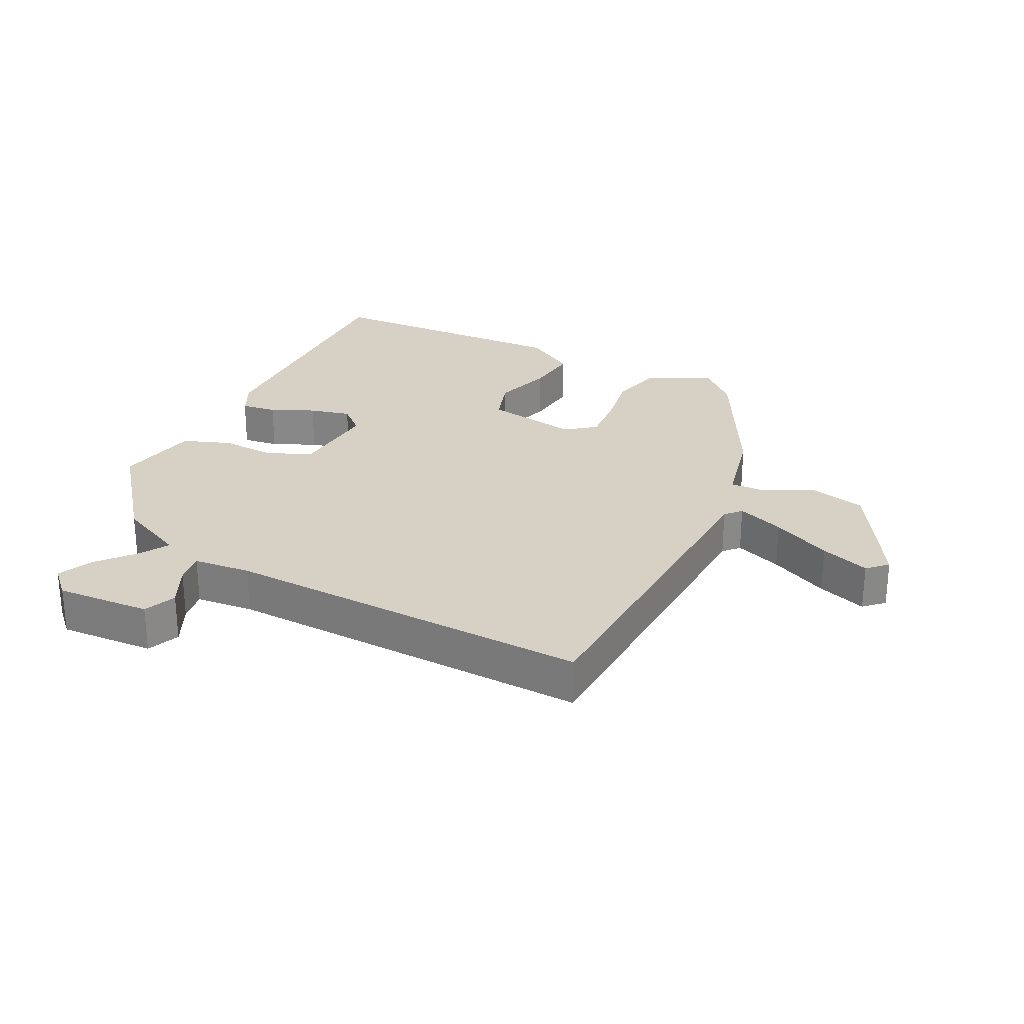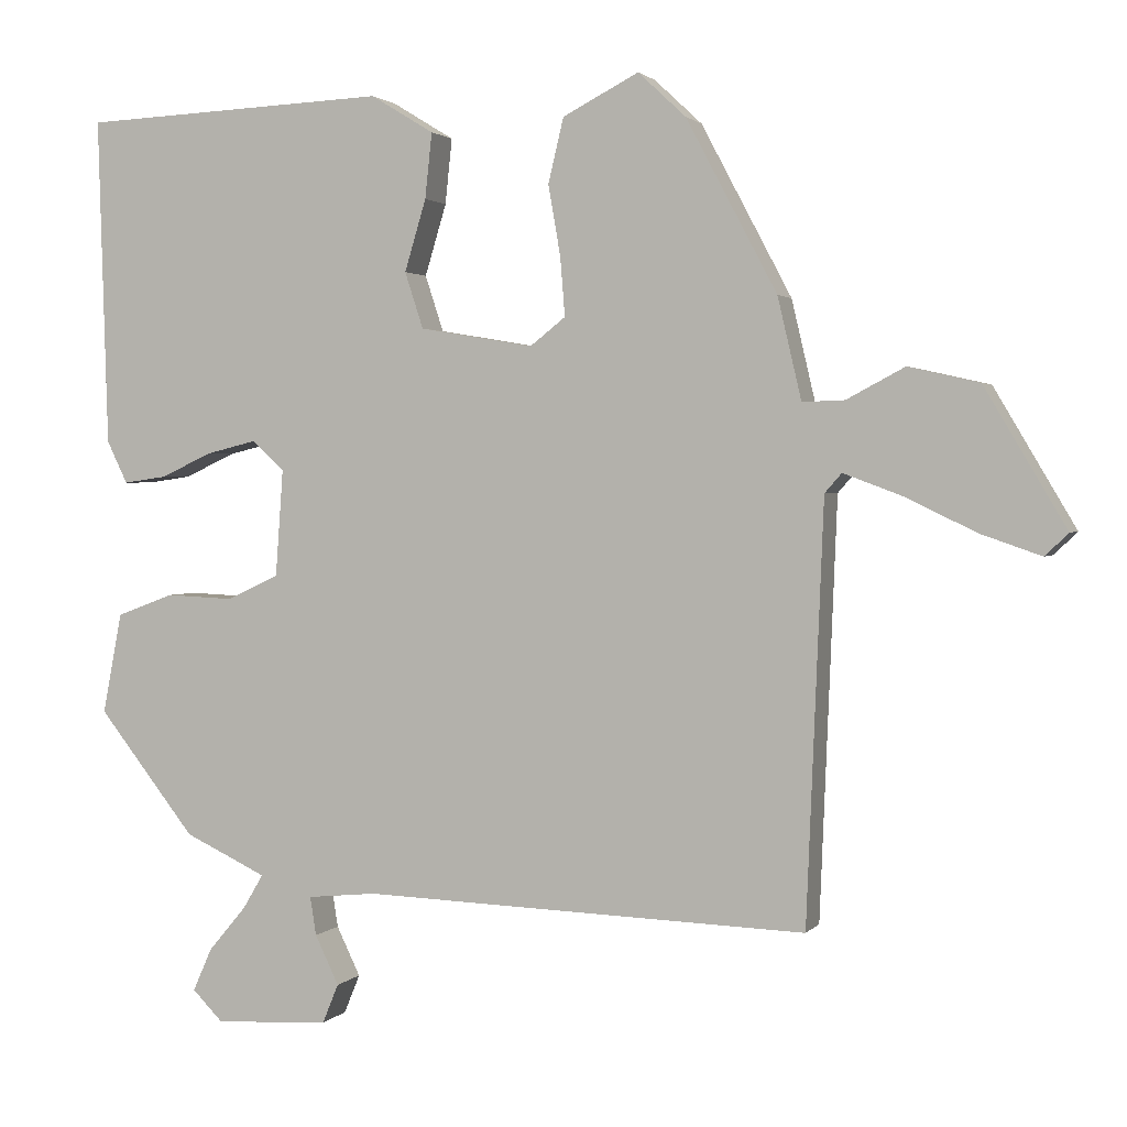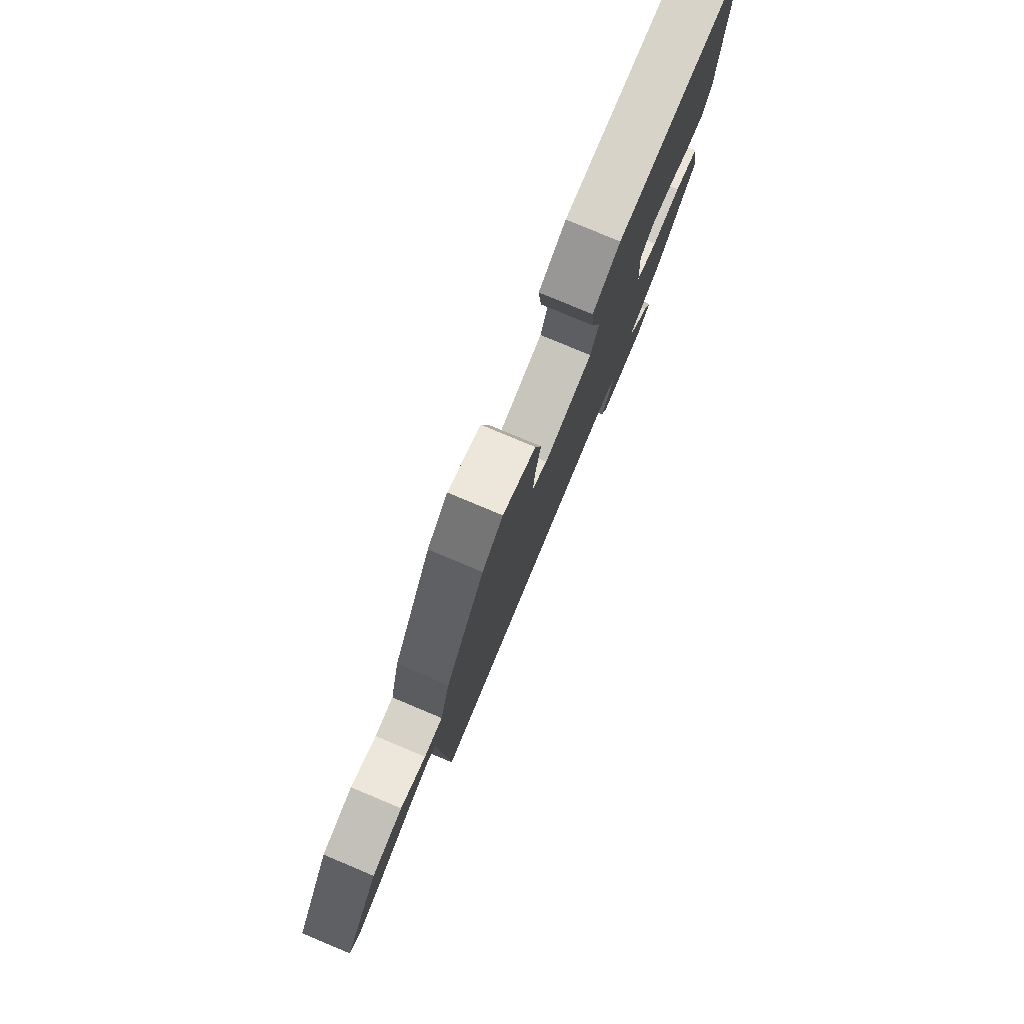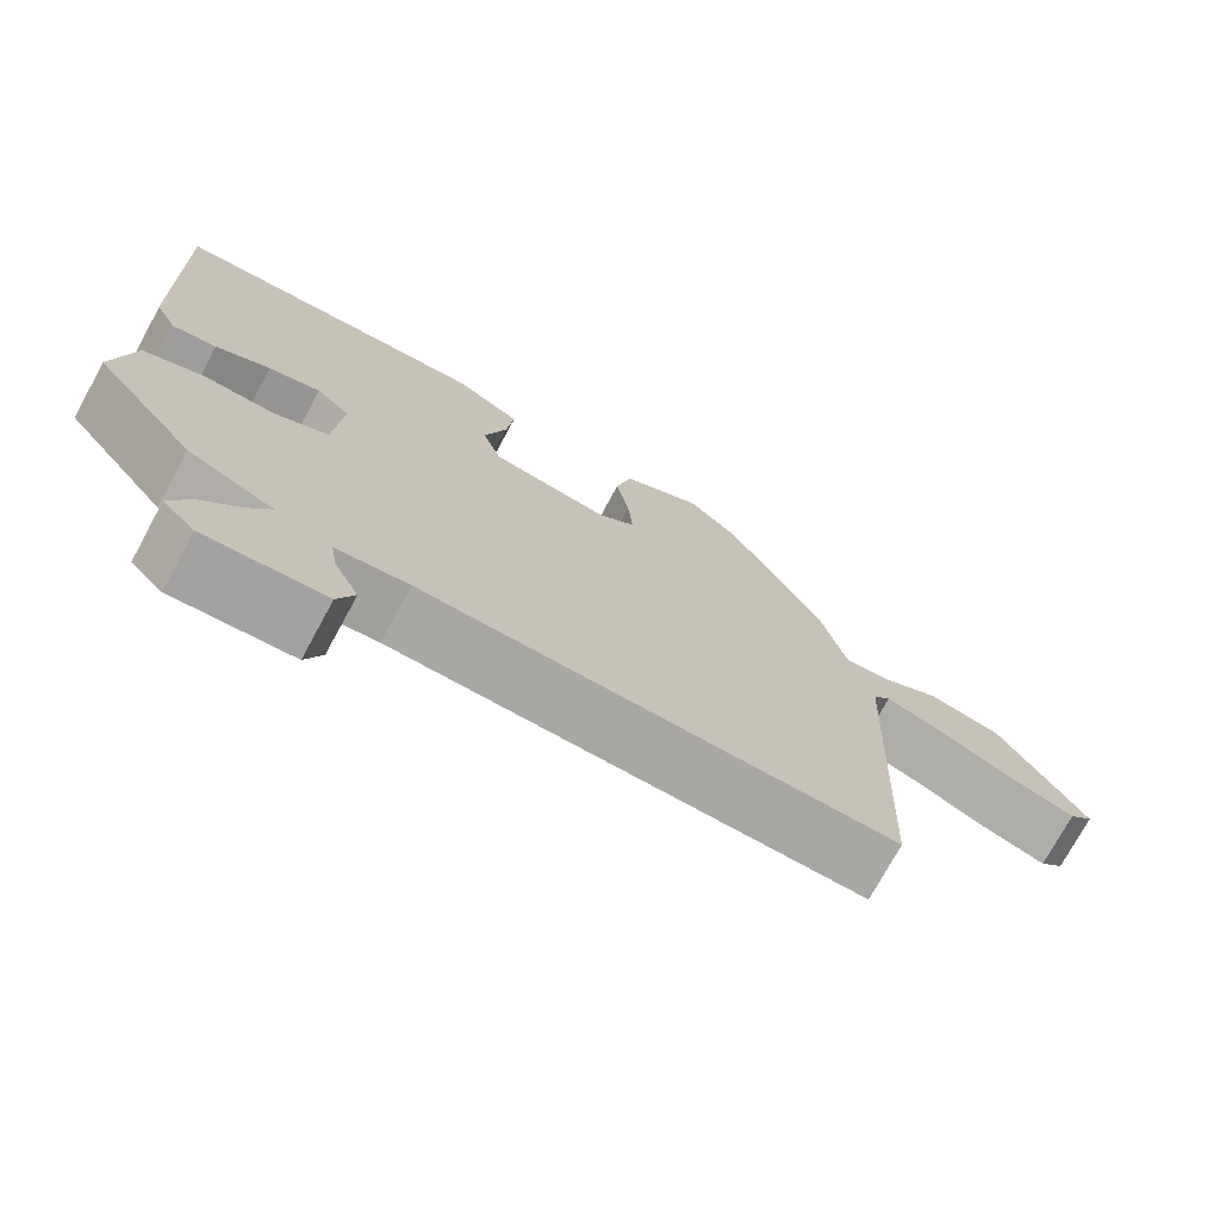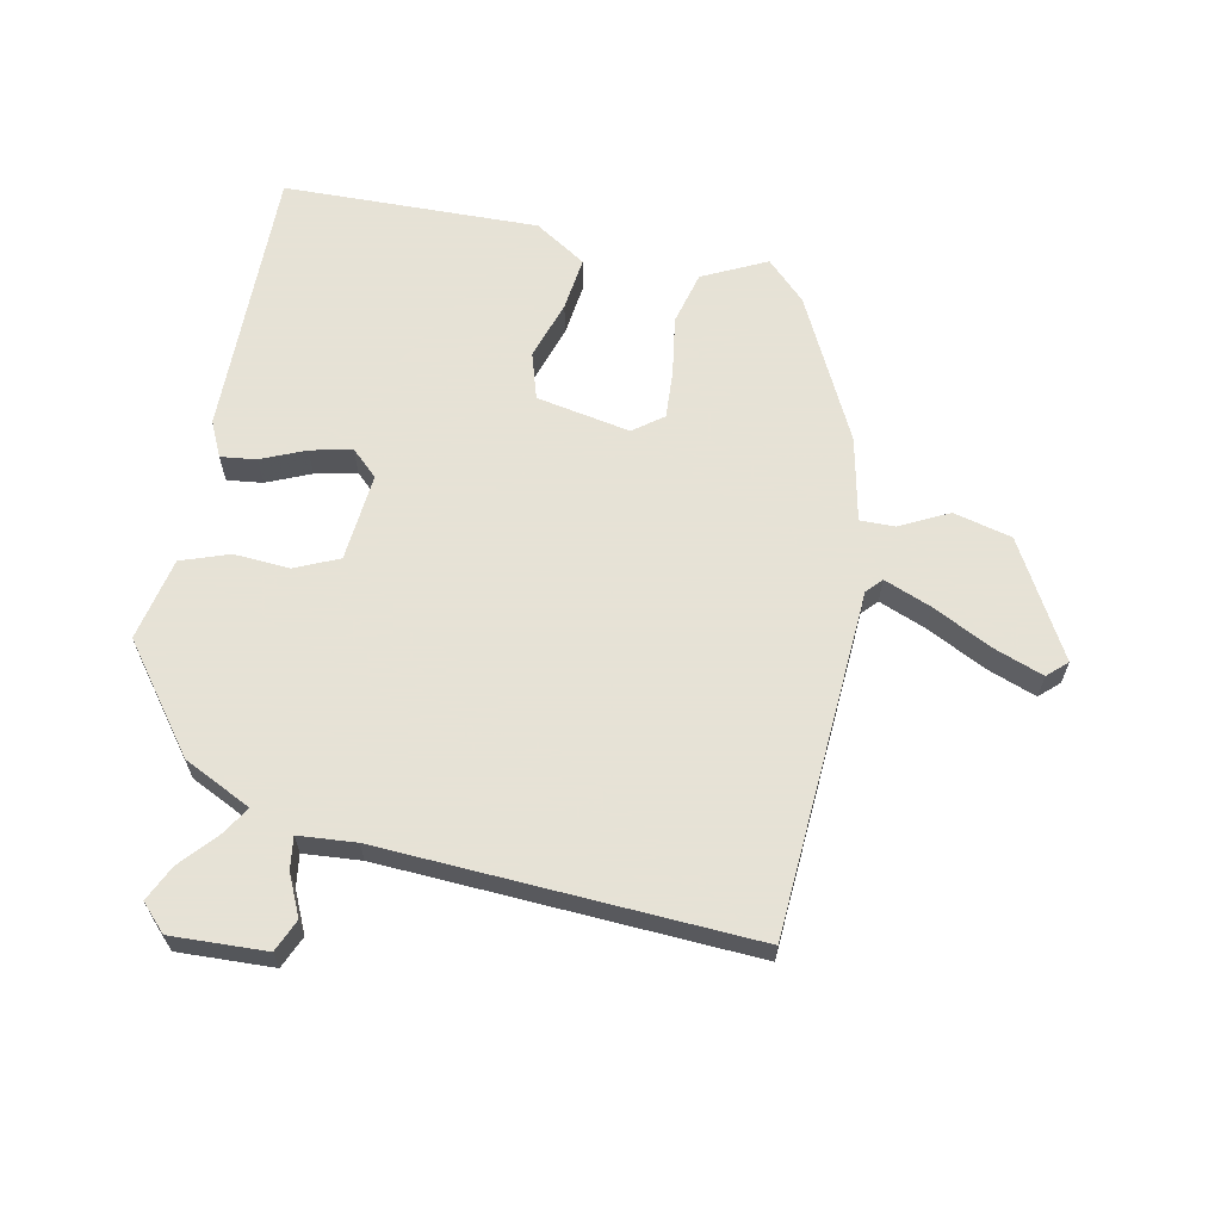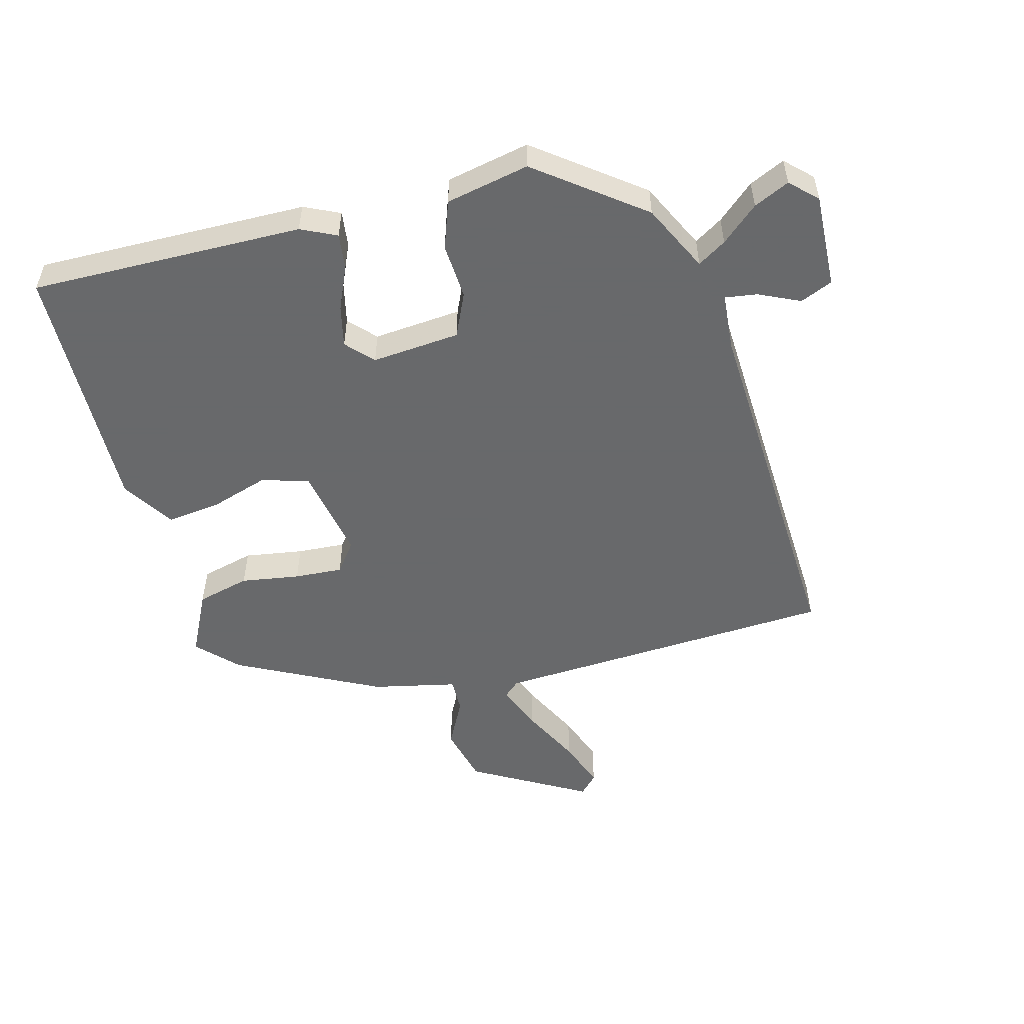
<metadata>
{"format":"obj","ext":"obj","renderer":"f3d","projection":"perspective","resolution":1024,"background":"white","views":[{"elev":27.0,"azim":-153.2,"up":"+Y"},{"elev":1.9,"azim":-160.7,"up":"+Z"},{"elev":79.7,"azim":-67.3,"up":"+Z"},{"elev":-74.0,"azim":151.5,"up":"+Z"},{"elev":63.8,"azim":-167.4,"up":"+Y"},{"elev":-52.6,"azim":105.8,"up":"+Y"}]}
</metadata>
<code>
v 0.49 0.07 0.5
v 0.477 0.07 0.072
v 0.45 0.07 0.017
v 0.394 0.07 0.025
v 0.326 0.07 0.056
v 0.261 0.07 0.072
v 0.219 0.07 0.034
v 0.229 0.07 -0.105
v 0.297 0.07 -0.137
v 0.385 0.07 -0.133
v 0.46 0.07 -0.161
v 0.485 0.07 -0.292
v 0.358 0.07 -0.453
v 0.287 0.07 -0.486
v 0.251 0.07 -0.503
v 0.278 0.07 -0.548
v 0.327 0.07 -0.606
v 0.352 0.07 -0.662
v 0.312 0.07 -0.702
v 0.163 0.07 -0.693
v 0.142 0.07 -0.642
v 0.173 0.07 -0.578
v 0.181 0.07 -0.528
v 0.091 0.07 -0.519
v -0.489 0.07 -0.538
v -0.511 0.07 0.005
v -0.533 0.07 0.03
v -0.608 0.07 0.002
v -0.702 0.07 -0.043
v -0.78 0.07 -0.07
v -0.81 0.07 -0.041
v -0.704 0.07 0.138
v -0.612 0.07 0.159
v -0.537 0.07 0.119
v -0.482 0.07 0.117
v -0.451 0.07 0.249
v -0.333 0.07 0.472
v -0.271 0.07 0.53
v -0.172 0.07 0.479
v -0.152 0.07 0.395
v -0.168 0.07 0.303
v -0.174 0.07 0.227
v -0.128 0.07 0.191
v 0.02 0.07 0.216
v 0.044 0.07 0.289
v 0.016 0.07 0.382
v 0.007 0.07 0.467
v 0.089 0.07 0.517
v 0.49 0 0.5
v 0.477 0 0.072
v 0.45 0 0.017
v 0.394 0 0.025
v 0.326 0 0.056
v 0.261 0 0.072
v 0.219 0 0.034
v 0.229 0 -0.105
v 0.297 0 -0.137
v 0.385 0 -0.133
v 0.46 0 -0.161
v 0.485 0 -0.292
v 0.358 0 -0.453
v 0.287 0 -0.486
v 0.251 0 -0.503
v 0.278 0 -0.548
v 0.327 0 -0.606
v 0.352 0 -0.662
v 0.312 0 -0.702
v 0.163 0 -0.693
v 0.142 0 -0.642
v 0.173 0 -0.578
v 0.181 0 -0.528
v 0.091 0 -0.519
v -0.489 0 -0.538
v -0.511 0 0.005
v -0.533 0 0.03
v -0.608 0 0.002
v -0.702 0 -0.043
v -0.78 0 -0.07
v -0.81 0 -0.041
v -0.704 0 0.138
v -0.612 0 0.159
v -0.537 0 0.119
v -0.482 0 0.117
v -0.451 0 0.249
v -0.333 0 0.472
v -0.271 0 0.53
v -0.172 0 0.479
v -0.152 0 0.395
v -0.168 0 0.303
v -0.174 0 0.227
v -0.128 0 0.191
v 0.02 0 0.216
v 0.044 0 0.289
v 0.016 0 0.382
v 0.007 0 0.467
v 0.089 0 0.517
f 3 4 5
f 2 3 5
f 1 2 5
f 48 1 5
f 47 48 5
f 46 47 5
f 45 46 5
f 44 45 5 6
f 43 44 6 7
f 39 40 41
f 38 39 41
f 37 38 41
f 36 37 41
f 35 36 41
f 35 41 42
f 32 33 34
f 31 32 34
f 30 31 34
f 29 30 34
f 28 29 34
f 27 28 34 35
f 35 42 43
f 27 35 43
f 26 27 43
f 20 21 22
f 19 20 22
f 18 19 22
f 17 18 22
f 16 17 22
f 15 16 22 23
f 14 15 23 24
f 14 24 25
f 13 14 25
f 12 13 25
f 11 12 25
f 10 11 25
f 9 10 25
f 43 7 8
f 26 43 8
f 8 9 25 26
f 53 52 51
f 53 51 50
f 53 50 49
f 53 49 96
f 53 96 95
f 53 95 94
f 53 94 93
f 54 53 93 92
f 55 54 92 91
f 89 88 87
f 89 87 86
f 89 86 85
f 89 85 84
f 89 84 83
f 90 89 83
f 82 81 80
f 82 80 79
f 82 79 78
f 82 78 77
f 82 77 76
f 83 82 76 75
f 91 90 83
f 91 83 75
f 91 75 74
f 70 69 68
f 70 68 67
f 70 67 66
f 70 66 65
f 70 65 64
f 71 70 64 63
f 72 71 63 62
f 73 72 62
f 73 62 61
f 73 61 60
f 73 60 59
f 73 59 58
f 73 58 57
f 56 55 91
f 56 91 74
f 74 73 57 56
f 1 49 50 2
f 2 50 51 3
f 3 51 52 4
f 4 52 53 5
f 5 53 54 6
f 6 54 55 7
f 7 55 56 8
f 8 56 57 9
f 9 57 58 10
f 10 58 59 11
f 11 59 60 12
f 12 60 61 13
f 13 61 62 14
f 14 62 63 15
f 15 63 64 16
f 16 64 65 17
f 17 65 66 18
f 18 66 67 19
f 19 67 68 20
f 20 68 69 21
f 21 69 70 22
f 22 70 71 23
f 23 71 72 24
f 24 72 73 25
f 25 73 74 26
f 26 74 75 27
f 27 75 76 28
f 28 76 77 29
f 29 77 78 30
f 30 78 79 31
f 31 79 80 32
f 32 80 81 33
f 33 81 82 34
f 34 82 83 35
f 35 83 84 36
f 36 84 85 37
f 37 85 86 38
f 38 86 87 39
f 39 87 88 40
f 40 88 89 41
f 41 89 90 42
f 42 90 91 43
f 43 91 92 44
f 44 92 93 45
f 45 93 94 46
f 46 94 95 47
f 47 95 96 48
f 48 96 49 1

</code>
